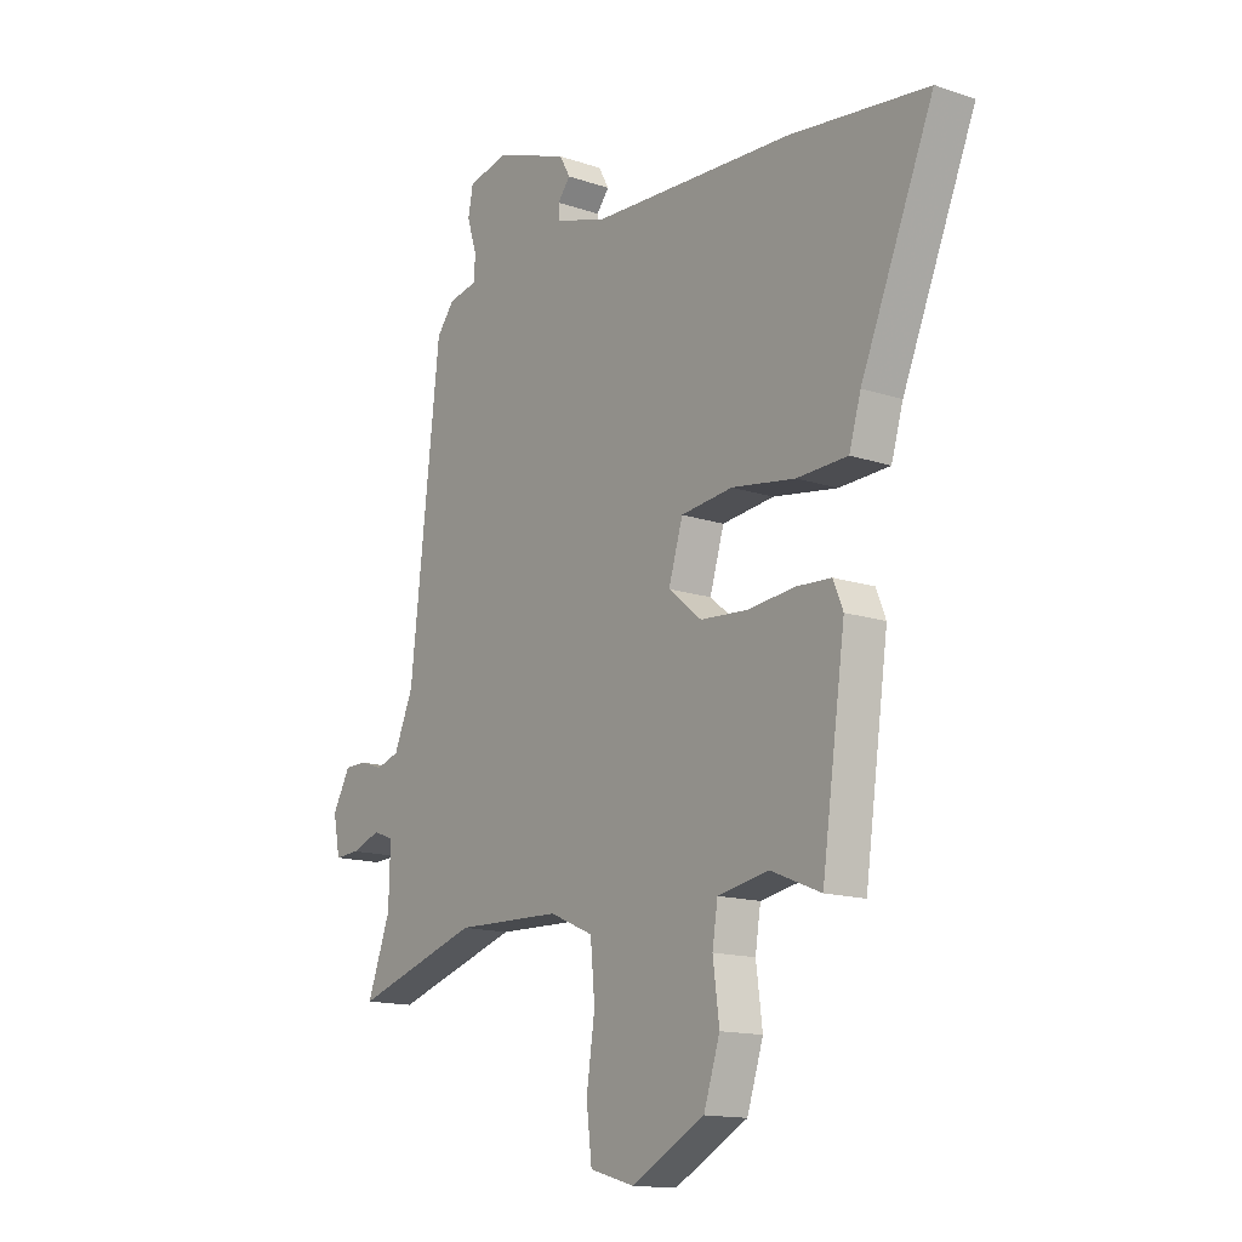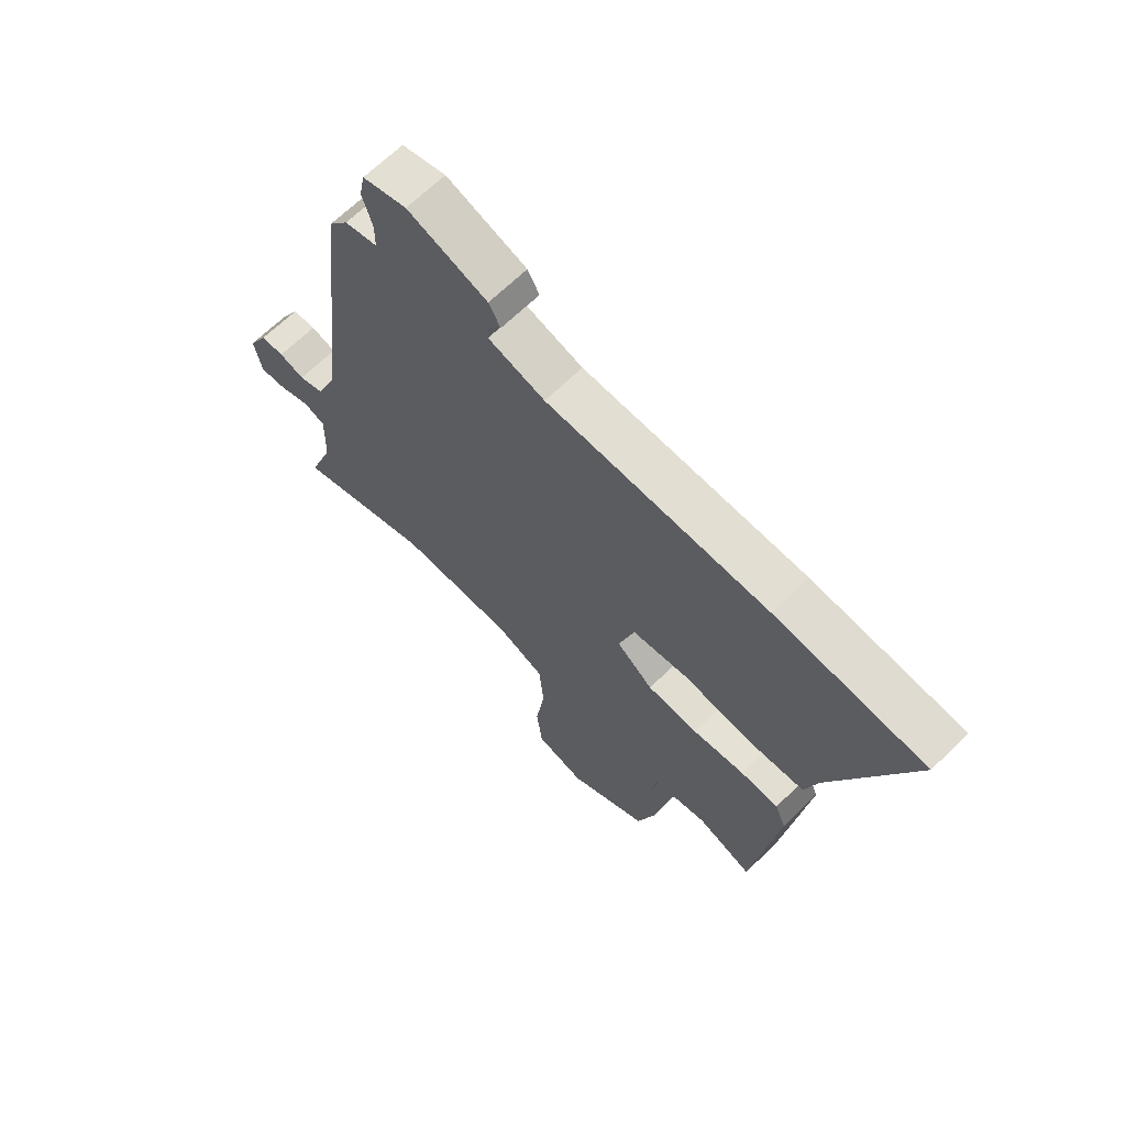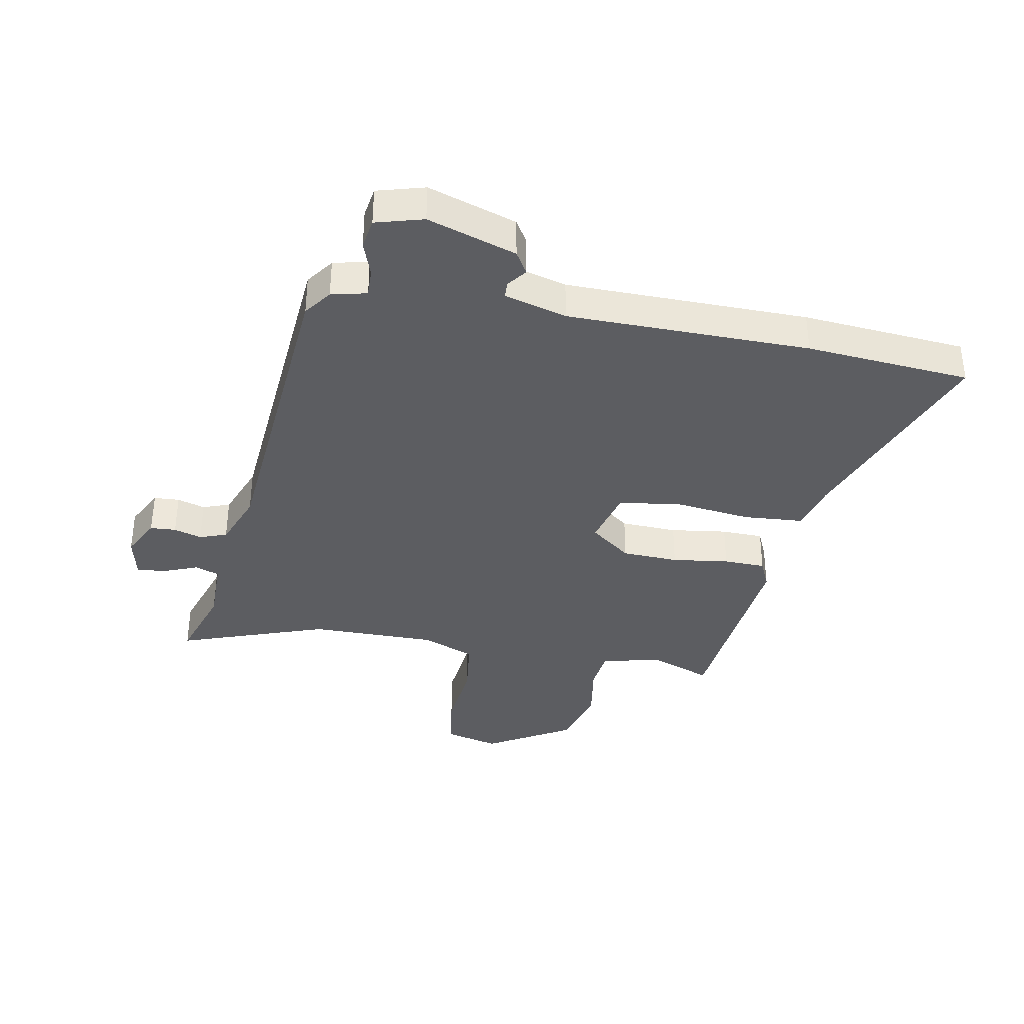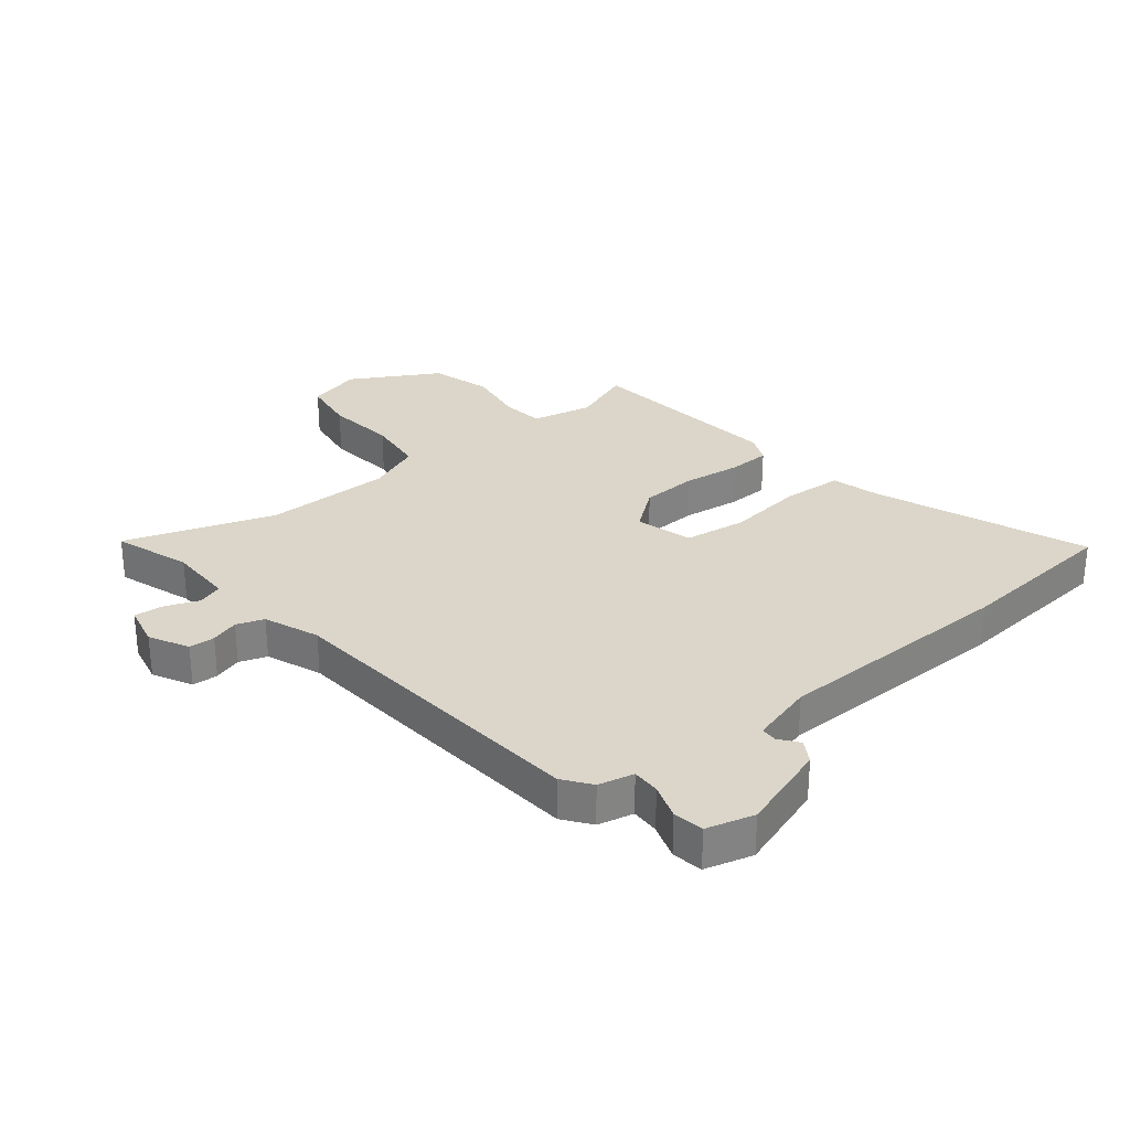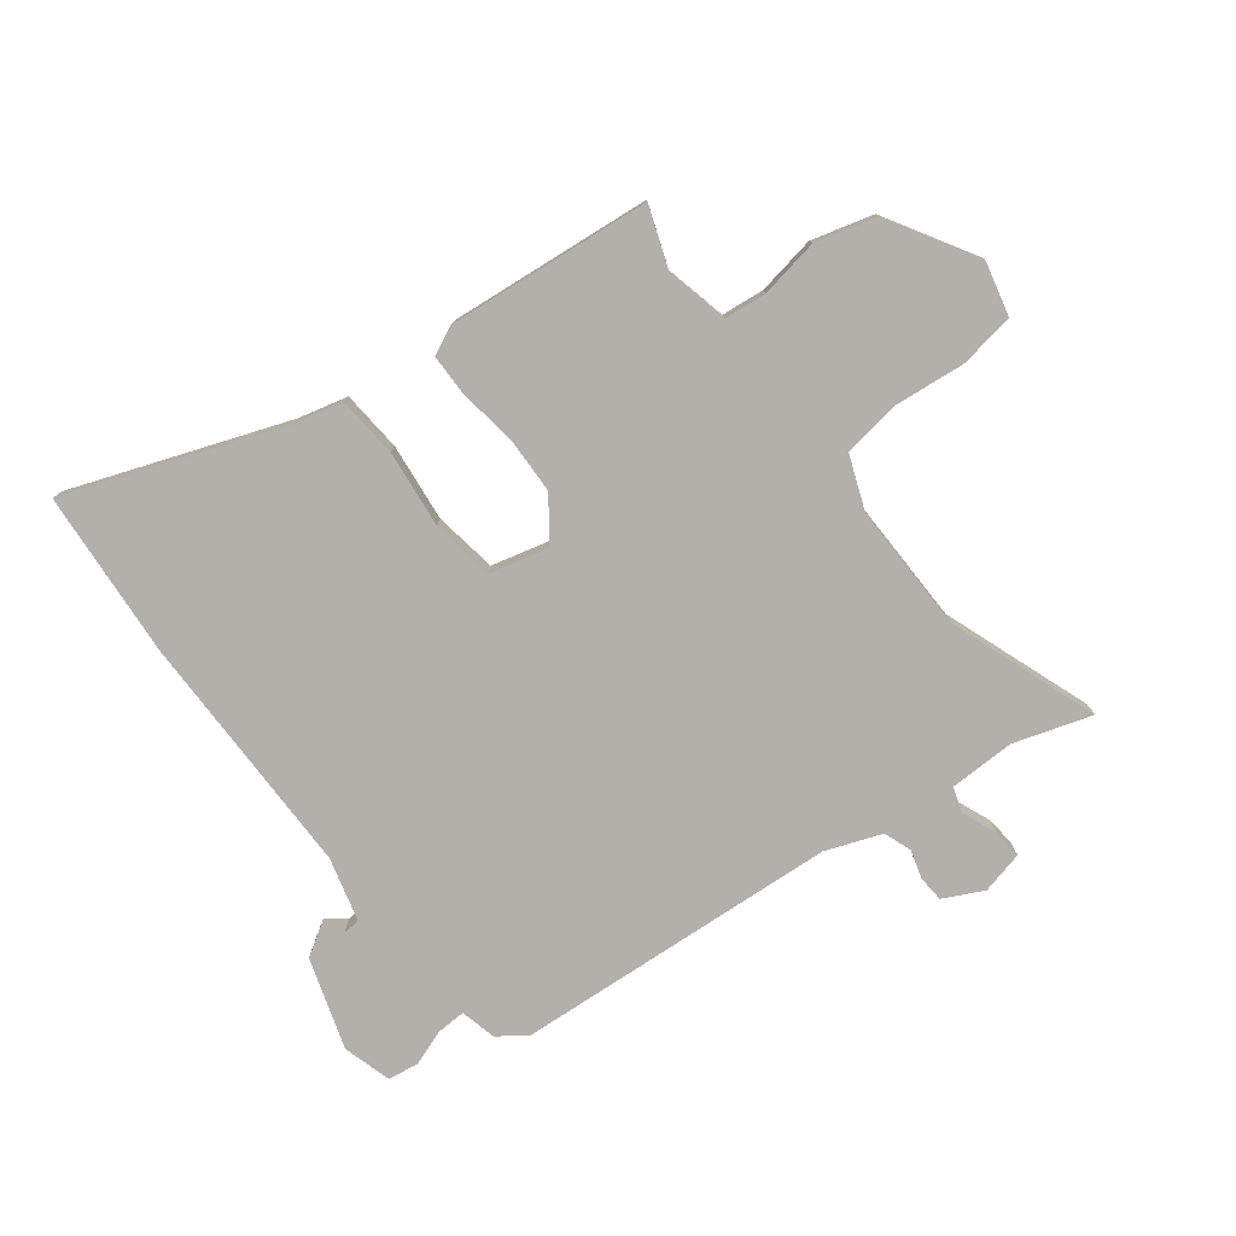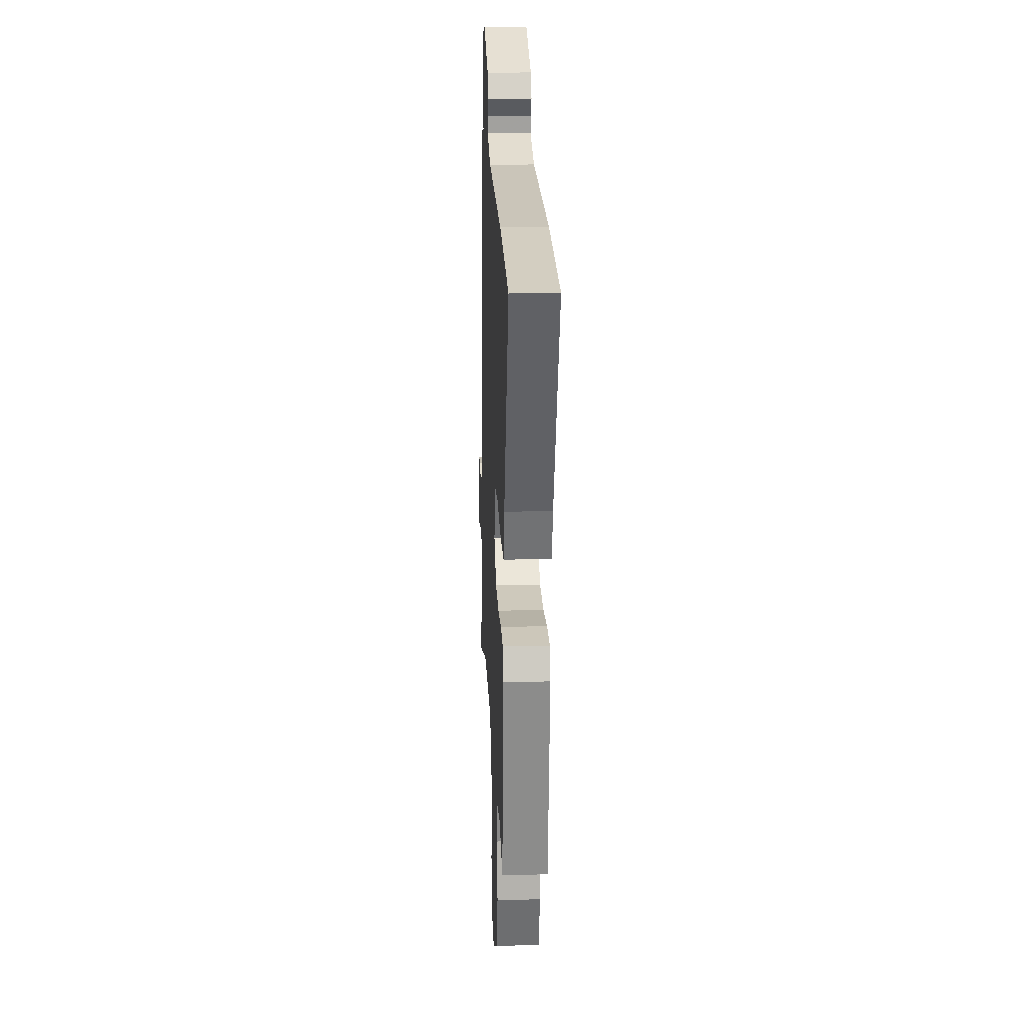
<metadata>
{"format":"obj","ext":"obj","renderer":"f3d","projection":"perspective","resolution":1024,"background":"white","views":[{"elev":-14.4,"azim":53.5,"up":"+Z"},{"elev":66.1,"azim":45.5,"up":"+Z"},{"elev":-37.1,"azim":-8.6,"up":"+Y"},{"elev":29.7,"azim":-37.4,"up":"+Y"},{"elev":-78.5,"azim":129.9,"up":"+Y"},{"elev":18.1,"azim":87.5,"up":"+Z"}]}
</metadata>
<code>
v -0.42 0.07 0.476
v -0.384 0.07 0.522
v -0.323 0.07 0.534
v -0.323 0.07 0.582
v -0.342 0.07 0.643
v -0.332 0.07 0.695
v -0.25 0.07 0.715
v -0.1 0.07 0.66
v -0.078 0.07 0.621
v -0.104 0.07 0.589
v -0.104 0.07 0.561
v 0.002 0.07 0.528
v 0.416 0.07 0.51
v 0.696 0.07 0.477
v 0.548 0.07 0.124
v 0.524 0.07 0.043
v 0.421 0.07 0.039
v 0.291 0.07 0.059
v 0.185 0.07 0.047
v 0.156 0.07 -0.049
v 0.224 0.07 -0.105
v 0.32 0.07 -0.112
v 0.417 0.07 -0.102
v 0.488 0.07 -0.106
v 0.508 0.07 -0.155
v 0.46 0.07 -0.496
v 0.358 0.07 -0.454
v 0.254 0.07 -0.473
v 0.243 0.07 -0.544
v 0.256 0.07 -0.644
v 0.223 0.07 -0.746
v 0.074 0.07 -0.826
v -0.017 0.07 -0.8
v -0.028 0.07 -0.707
v -0.011 0.07 -0.589
v -0.02 0.07 -0.49
v -0.109 0.07 -0.451
v -0.325 0.07 -0.445
v -0.58 0.07 -0.525
v -0.533 0.07 -0.397
v -0.53 0.07 -0.287
v -0.571 0.07 -0.271
v -0.63 0.07 -0.292
v -0.68 0.07 -0.295
v -0.694 0.07 -0.223
v -0.658 0.07 -0.158
v -0.614 0.07 -0.157
v -0.567 0.07 -0.173
v -0.52 0.07 -0.158
v -0.481 0.07 -0.066
v -0.42 0 0.476
v -0.384 0 0.522
v -0.323 0 0.534
v -0.323 0 0.582
v -0.342 0 0.643
v -0.332 0 0.695
v -0.25 0 0.715
v -0.1 0 0.66
v -0.078 0 0.621
v -0.104 0 0.589
v -0.104 0 0.561
v 0.002 0 0.528
v 0.416 0 0.51
v 0.696 0 0.477
v 0.548 0 0.124
v 0.524 0 0.043
v 0.421 0 0.039
v 0.291 0 0.059
v 0.185 0 0.047
v 0.156 0 -0.049
v 0.224 0 -0.105
v 0.32 0 -0.112
v 0.417 0 -0.102
v 0.488 0 -0.106
v 0.508 0 -0.155
v 0.46 0 -0.496
v 0.358 0 -0.454
v 0.254 0 -0.473
v 0.243 0 -0.544
v 0.256 0 -0.644
v 0.223 0 -0.746
v 0.074 0 -0.826
v -0.017 0 -0.8
v -0.028 0 -0.707
v -0.011 0 -0.589
v -0.02 0 -0.49
v -0.109 0 -0.451
v -0.325 0 -0.445
v -0.58 0 -0.525
v -0.533 0 -0.397
v -0.53 0 -0.287
v -0.571 0 -0.271
v -0.63 0 -0.292
v -0.68 0 -0.295
v -0.694 0 -0.223
v -0.658 0 -0.158
v -0.614 0 -0.157
v -0.567 0 -0.173
v -0.52 0 -0.158
v -0.481 0 -0.066
f 46 47 48
f 45 46 48
f 44 45 48
f 43 44 48
f 42 43 48
f 41 42 48 49
f 40 41 49 50
f 38 39 40
f 37 38 40 50
f 33 34 35
f 32 33 35
f 31 32 35
f 30 31 35
f 29 30 35
f 28 29 35 36
f 1 2 3
f 50 1 3
f 37 50 3
f 36 37 3
f 28 36 3
f 27 28 3
f 25 26 27
f 24 25 27
f 23 24 27
f 22 23 27
f 15 16 17 18
f 15 18 19
f 14 15 19
f 13 14 19
f 12 13 19
f 11 12 19 20
f 8 9 10
f 7 8 10
f 6 7 10
f 5 6 10
f 4 5 10
f 4 10 11
f 3 4 11 20
f 21 22 27
f 20 21 27
f 3 20 27
f 98 97 96
f 98 96 95
f 98 95 94
f 98 94 93
f 98 93 92
f 99 98 92 91
f 100 99 91 90
f 90 89 88
f 100 90 88 87
f 85 84 83
f 85 83 82
f 85 82 81
f 85 81 80
f 85 80 79
f 86 85 79 78
f 53 52 51
f 53 51 100
f 53 100 87
f 53 87 86
f 53 86 78
f 53 78 77
f 77 76 75
f 77 75 74
f 77 74 73
f 77 73 72
f 68 67 66 65
f 69 68 65
f 69 65 64
f 69 64 63
f 69 63 62
f 70 69 62 61
f 60 59 58
f 60 58 57
f 60 57 56
f 60 56 55
f 60 55 54
f 61 60 54
f 70 61 54 53
f 77 72 71
f 77 71 70
f 77 70 53
f 1 51 52 2
f 2 52 53 3
f 3 53 54 4
f 4 54 55 5
f 5 55 56 6
f 6 56 57 7
f 7 57 58 8
f 8 58 59 9
f 9 59 60 10
f 10 60 61 11
f 11 61 62 12
f 12 62 63 13
f 13 63 64 14
f 14 64 65 15
f 15 65 66 16
f 16 66 67 17
f 17 67 68 18
f 18 68 69 19
f 19 69 70 20
f 20 70 71 21
f 21 71 72 22
f 22 72 73 23
f 23 73 74 24
f 24 74 75 25
f 25 75 76 26
f 26 76 77 27
f 27 77 78 28
f 28 78 79 29
f 29 79 80 30
f 30 80 81 31
f 31 81 82 32
f 32 82 83 33
f 33 83 84 34
f 34 84 85 35
f 35 85 86 36
f 36 86 87 37
f 37 87 88 38
f 38 88 89 39
f 39 89 90 40
f 40 90 91 41
f 41 91 92 42
f 42 92 93 43
f 43 93 94 44
f 44 94 95 45
f 45 95 96 46
f 46 96 97 47
f 47 97 98 48
f 48 98 99 49
f 49 99 100 50
f 50 100 51 1

</code>
